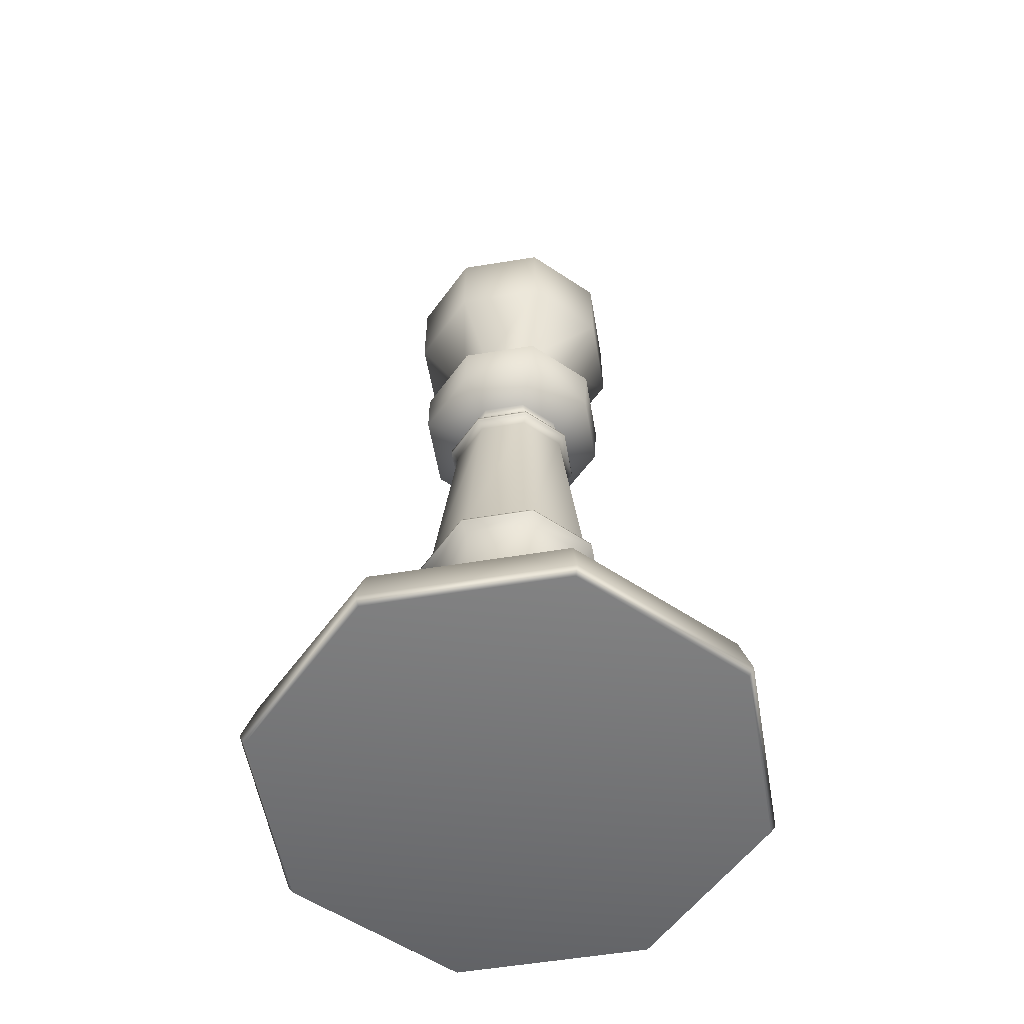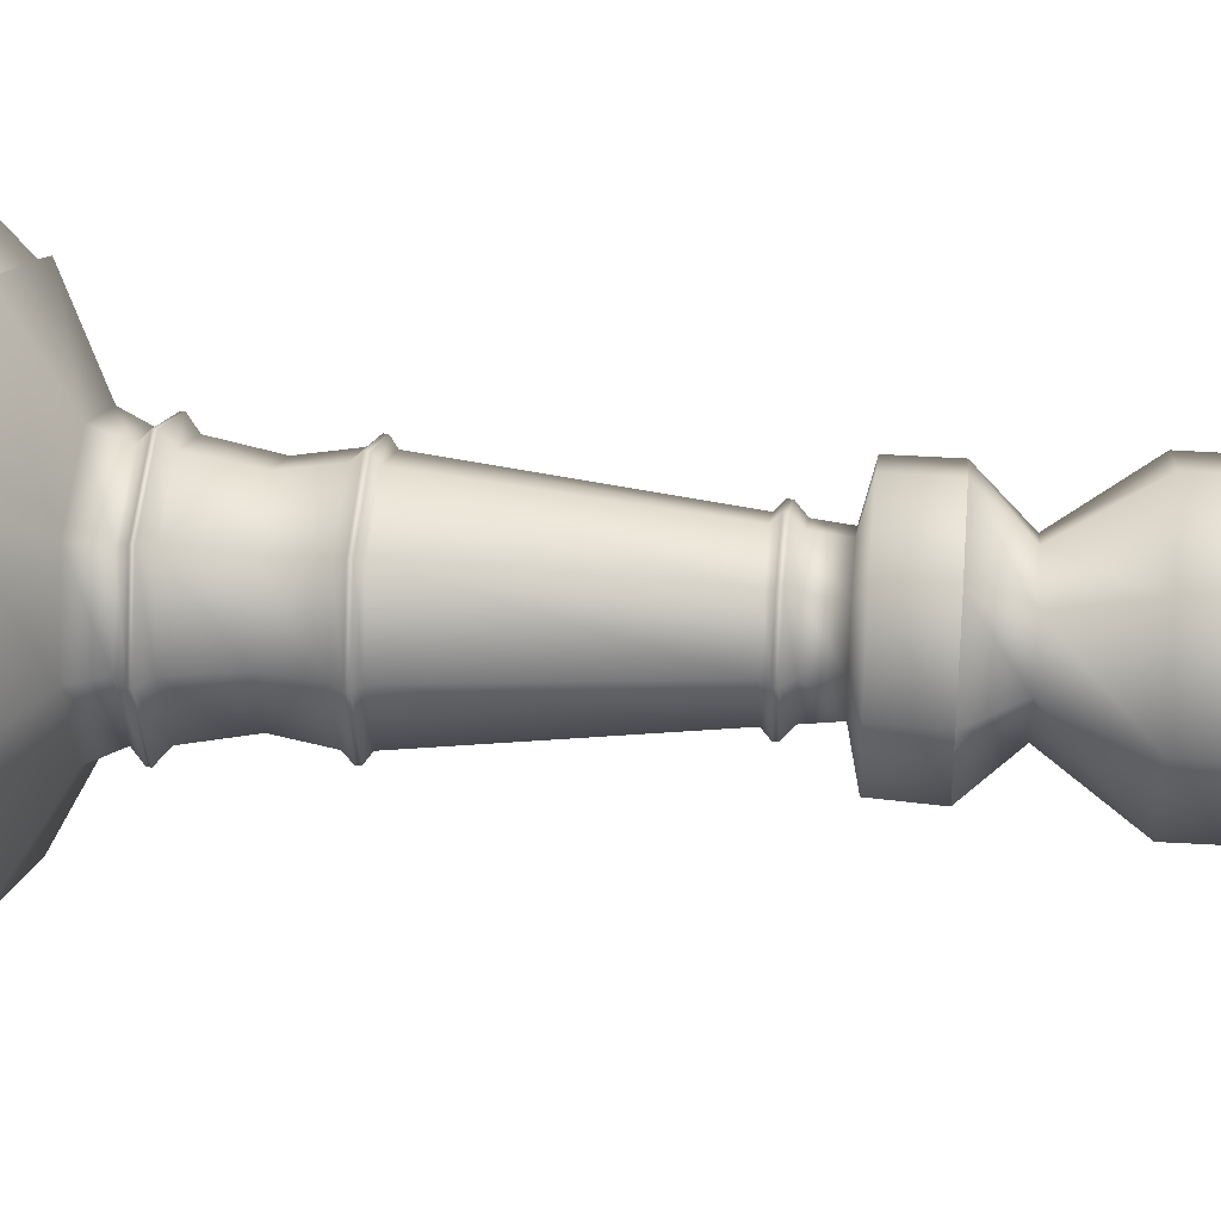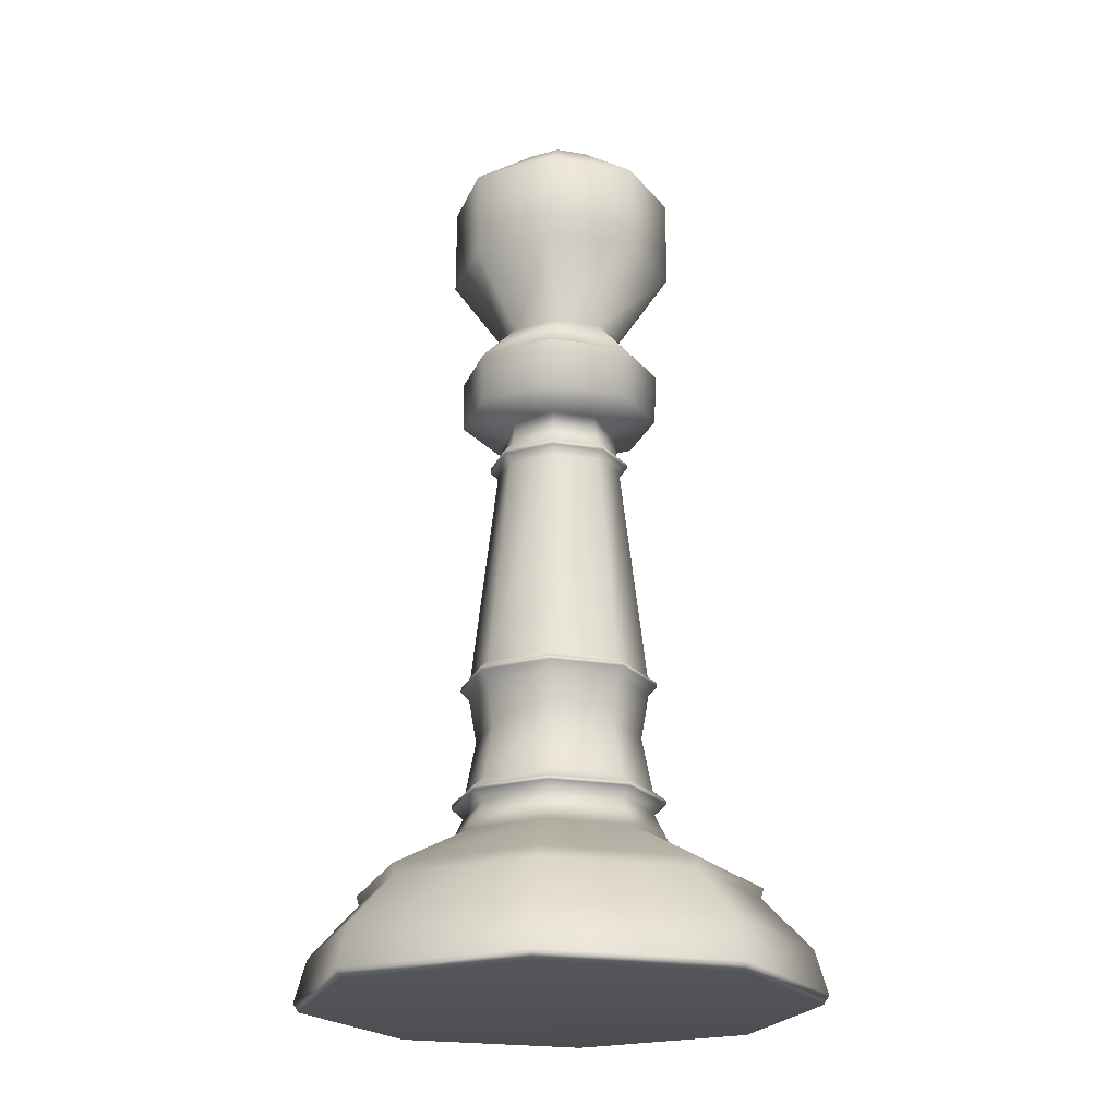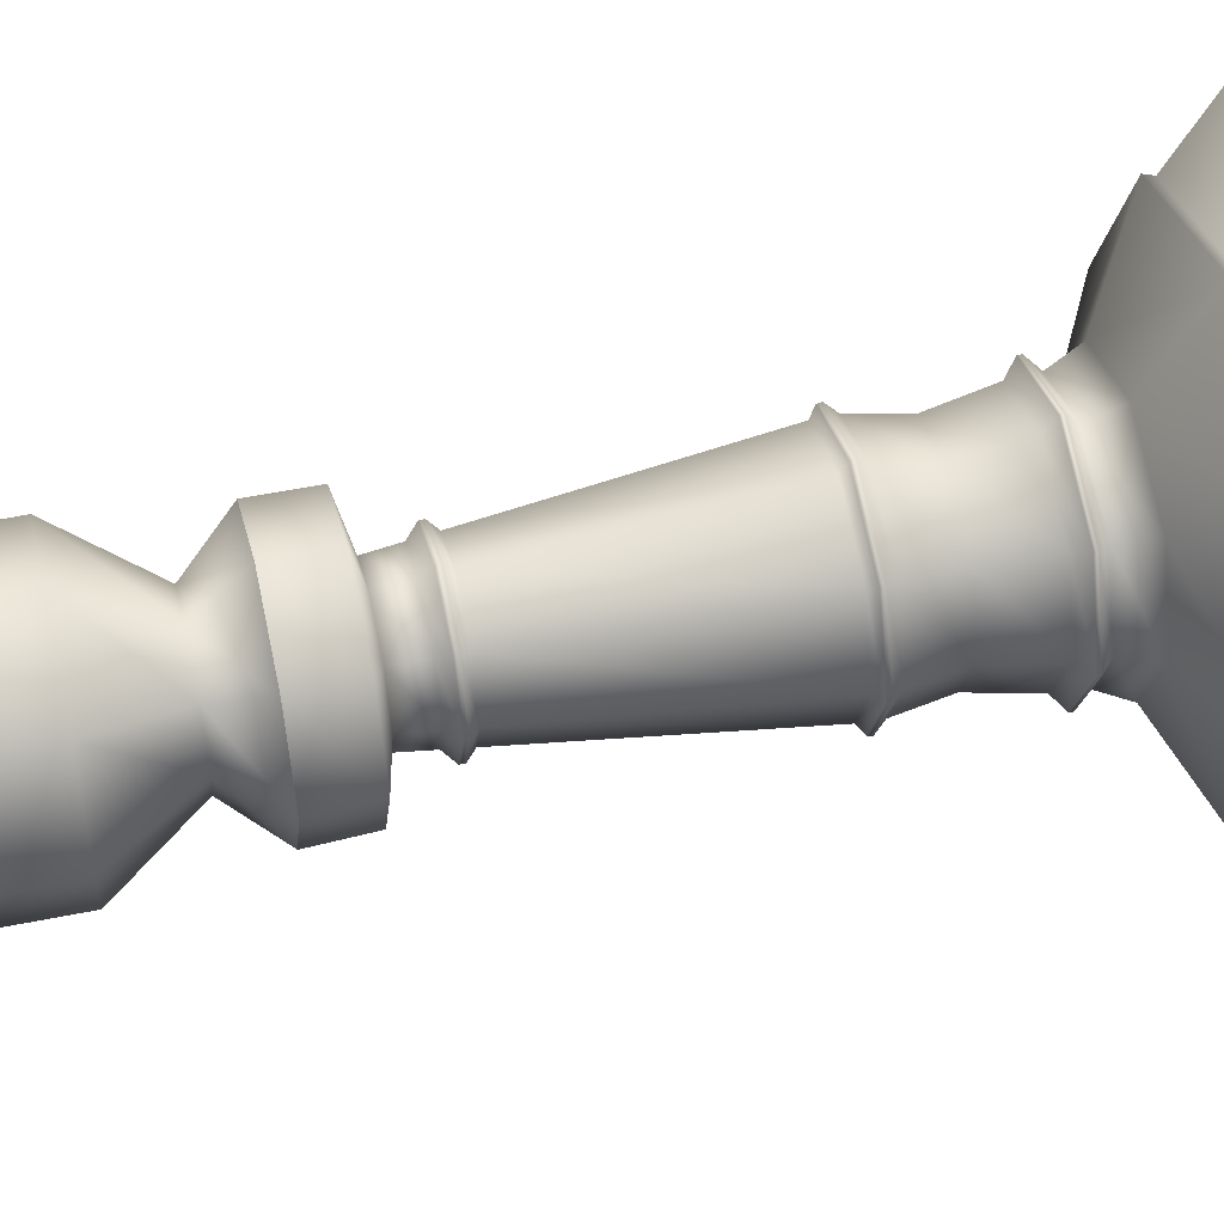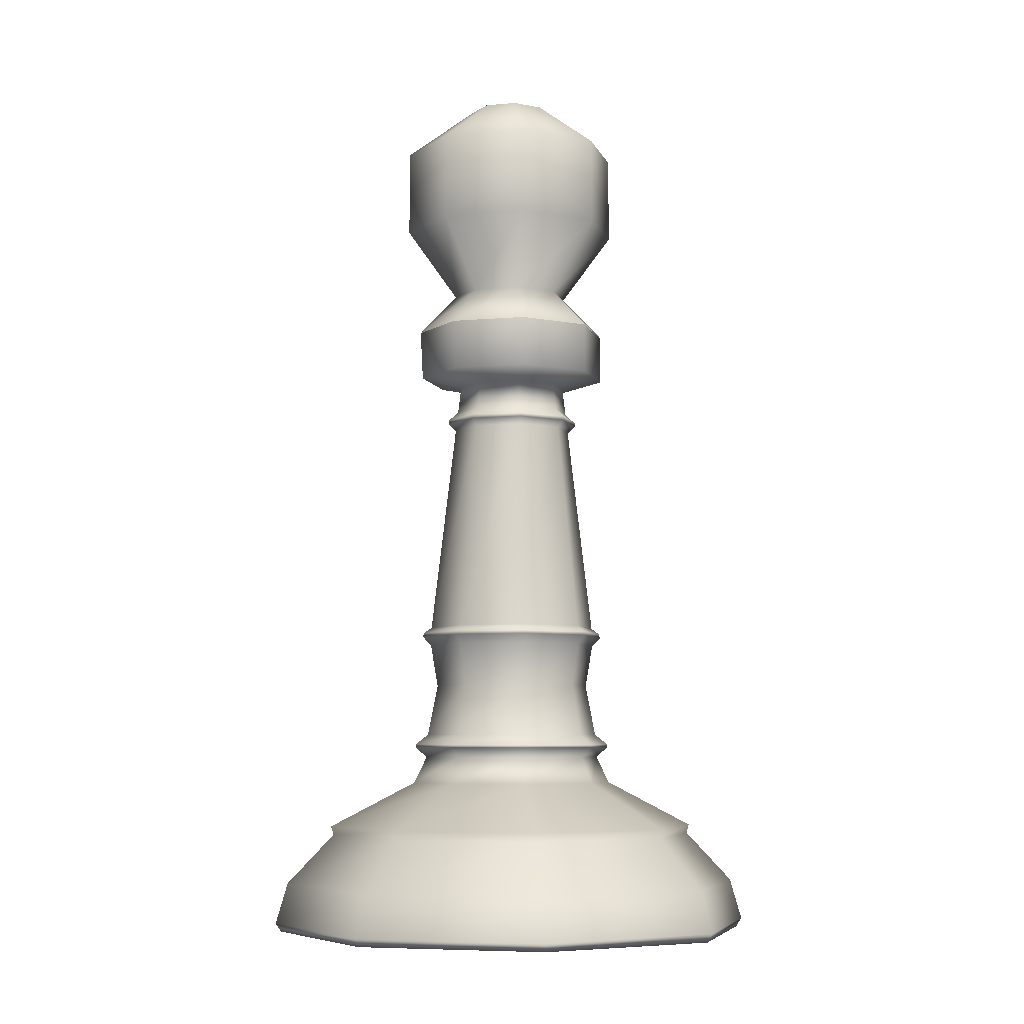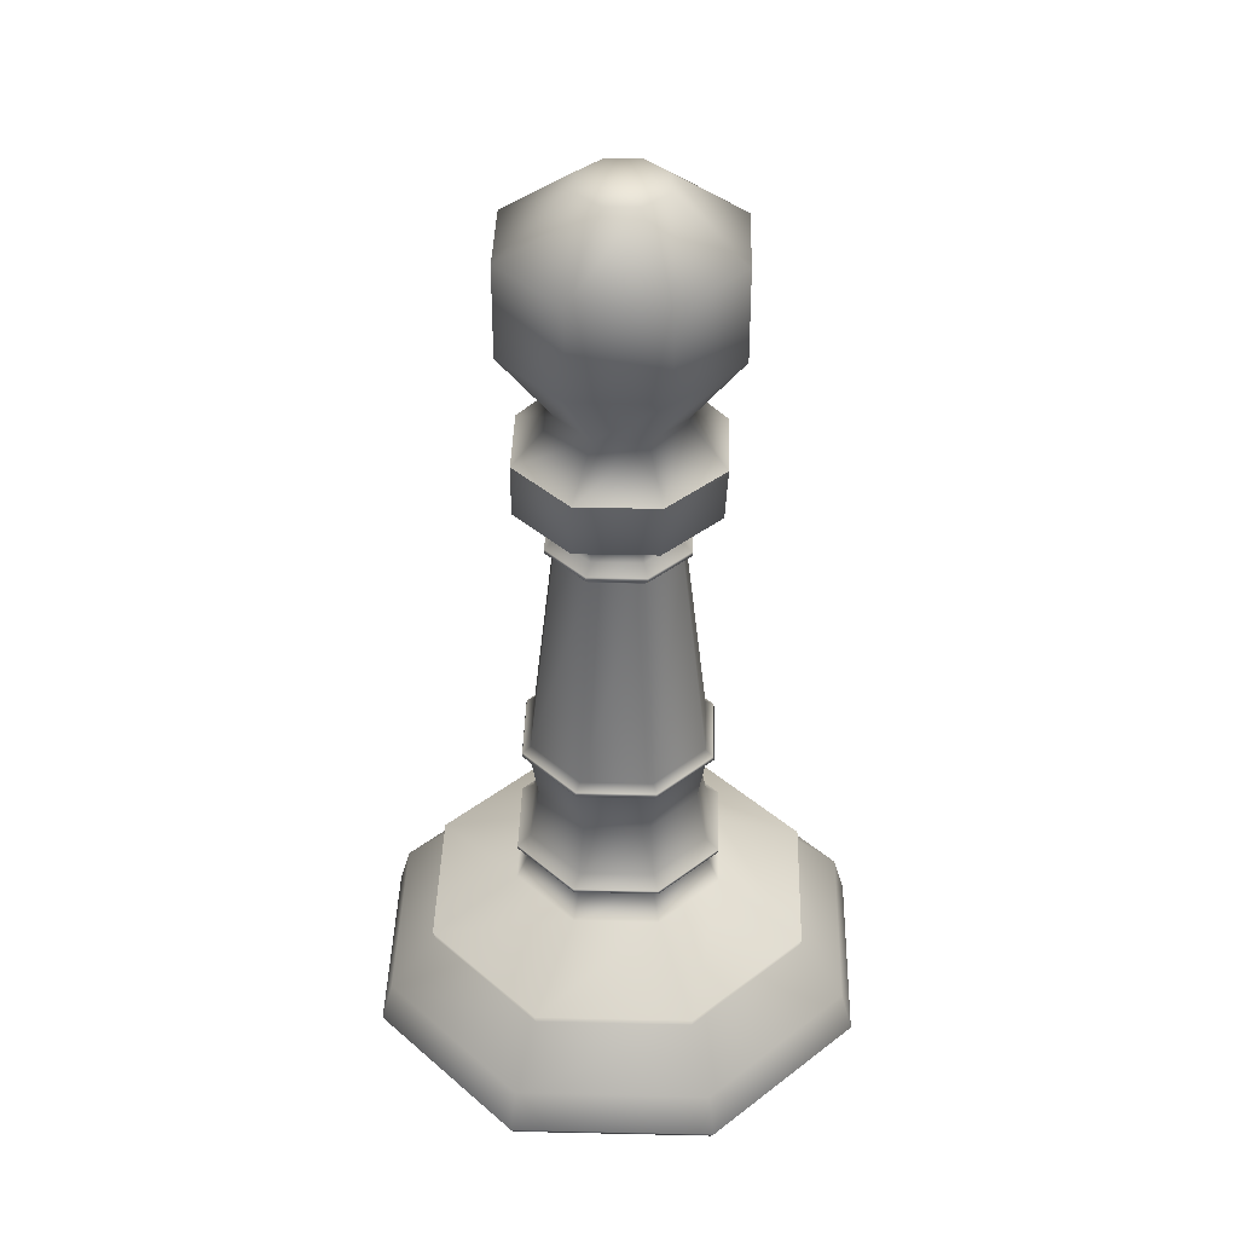
<metadata>
{"format":"obj","ext":"obj","renderer":"f3d","projection":"perspective","resolution":1024,"background":"white","views":[{"elev":-55.8,"azim":77.3,"up":"+Y"},{"elev":32.5,"azim":95.5,"up":"+Z"},{"elev":-20.9,"azim":50.1,"up":"+Y"},{"elev":51.9,"azim":-102.8,"up":"+Z"},{"elev":-6.5,"azim":-52.5,"up":"+Y"},{"elev":39.8,"azim":114.1,"up":"+Y"}]}
</metadata>
<code>
g default
v 0.03634 1.115 -0.01631
v -0 1.115 -0.03136
v -0.03634 1.115 -0.01631
v -0.05139 1.115 0.02003
v -0.03634 1.115 0.05638
v -0 1.115 0.07143
v 0.03634 1.115 0.05638
v 0.05139 1.115 0.02003
v -0 1.115 0.02003
v 0.124 0.8018 0.02197
v 0.08766 0.8018 0.1096
v -0 0.8018 0.1459
v -0.08766 0.8018 0.1096
v -0.124 0.8018 0.02197
v -0.08766 0.8018 -0.0657
v -0 0.8018 -0.102
v 0.08766 0.8018 -0.0657
v 0.07465 0.8534 0.02003
v 0.05279 0.8534 0.07282
v -0 0.8534 0.09469
v -0.05279 0.8534 0.07282
v -0.07465 0.8534 0.02003
v -0.05279 0.8534 -0.03275
v -0 0.8534 -0.05462
v 0.05279 0.8534 -0.03275
v 0.1389 0.9417 0.02003
v 0.09823 0.9417 0.1183
v -0 0.9417 0.159
v -0.09823 0.9417 0.1183
v -0.1389 0.9417 0.02003
v -0.09823 0.9417 -0.0782
v -0 0.9417 -0.1189
v 0.09823 0.9417 -0.0782
v 0.1382 1.051 0.02003
v 0.09775 1.051 0.1178
v -0 1.051 0.1583
v -0.09775 1.051 0.1178
v -0.1382 1.051 0.02003
v -0.09775 1.051 -0.07772
v -0 1.051 -0.1182
v 0.09775 1.051 -0.07772
v 0.2153 0.00163 -0.1914
v -0 0.00163 -0.2806
v -0 0.01228 -0.2876
v 0.2203 0.01228 -0.1964
v -0.2153 0.00163 -0.1914
v -0.2203 0.01228 -0.1964
v -0.3045 0.00163 0.0239
v -0.3115 0.01228 0.0239
v -0.2153 0.00163 0.2392
v -0.2203 0.01228 0.2442
v -0 0.00163 0.3284
v -0 0.01228 0.3354
v 0.2153 0.00163 0.2392
v 0.2203 0.01228 0.2442
v 0.3045 0.00163 0.0239
v 0.3115 0.01228 0.0239
v -0 0.004742 0.0239
v 0.1701 0.1372 0.194
v 0.2406 0.1372 0.0239
v 0.1311 0.1942 0.0239
v 0.0927 0.1942 0.1166
v -0 0.1372 0.2645
v -0 0.1942 0.155
v -0.1701 0.1372 0.194
v -0.0927 0.1942 0.1166
v -0.2406 0.1372 0.0239
v -0.1311 0.1942 0.0239
v -0.1701 0.1372 -0.1462
v -0.0927 0.1942 -0.0688
v -0 0.1372 -0.2167
v -0 0.1942 -0.1072
v 0.1701 0.1372 -0.1462
v 0.0927 0.1942 -0.0688
v 0.2097 0.06375 0.2336
v 0.2966 0.06375 0.0239
v 0.2374 0.1265 0.0239
v 0.1679 0.1265 0.1918
v -0 0.06375 0.3205
v -0 0.1265 0.2613
v -0.2097 0.06375 0.2336
v -0.1679 0.1265 0.1918
v -0.2966 0.06375 0.0239
v -0.2374 0.1265 0.0239
v -0.2097 0.06375 -0.1858
v -0.1679 0.1265 -0.144
v -0 0.06375 -0.2727
v -0 0.1265 -0.2135
v 0.2097 0.06375 -0.1858
v 0.1679 0.1265 -0.144
v 0.1148 0.2278 0.0239
v 0.08115 0.2278 0.105
v -0 0.2278 0.1387
v -0.08115 0.2278 0.105
v -0.1148 0.2278 0.0239
v -0.08115 0.2278 -0.05725
v -0 0.2278 -0.09086
v 0.08115 0.2278 -0.05725
v 0.08649 0.7392 0.1104
v 0.04935 0.7272 0.07325
v 0.06979 0.7272 0.0239
v 0.1223 0.7392 0.0239
v -0 0.7392 0.1462
v -0 0.7272 0.09369
v -0.08649 0.7392 0.1104
v -0.04935 0.7272 0.07325
v -0.1223 0.7392 0.0239
v -0.06979 0.7272 0.0239
v -0.08649 0.7392 -0.06259
v -0.04935 0.7272 -0.02545
v -0 0.7392 -0.09842
v -0 0.7272 -0.0459
v 0.08649 0.7392 -0.06259
v 0.04935 0.7272 -0.02545
v 0.07989 0.2576 0.1038
v 0.113 0.2576 0.0239
v 0.1003 0.3224 0.0239
v 0.07096 0.3224 0.09486
v -0 0.2576 0.1369
v -0 0.3224 0.1242
v -0.07989 0.2576 0.1038
v -0.07096 0.3224 0.09486
v -0.113 0.2576 0.0239
v -0.1003 0.3224 0.0239
v -0.07989 0.2576 -0.05599
v -0.07096 0.3224 -0.04706
v -0 0.2576 -0.08908
v -0 0.3224 -0.07645
v 0.07989 0.2576 -0.05599
v 0.07096 0.3224 -0.04706
v 0.09135 0.2449 -0.06745
v 0.1292 0.2449 0.0239
v 0.129 0.2406 0.0239
v 0.09124 0.2406 -0.06734
v -0 0.2406 -0.1051
v -0 0.2449 -0.1053
v -0.09124 0.2406 -0.06734
v -0.09135 0.2449 -0.06745
v -0.129 0.2406 0.0239
v -0.1292 0.2449 0.0239
v -0.09124 0.2406 0.1151
v -0.09135 0.2449 0.1152
v -0 0.2406 0.1529
v -0 0.2449 0.1531
v 0.09124 0.2406 0.1151
v 0.09135 0.2449 0.1152
v 0.07695 0.4 0.1008
v 0.1088 0.4 0.0239
v 0.07693 0.6673 0.0239
v 0.0544 0.6673 0.0783
v -0 0.4 0.1327
v -0 0.6673 0.1008
v -0.07695 0.4 0.1008
v -0.0544 0.6673 0.0783
v -0.1088 0.4 0.0239
v -0.07693 0.6673 0.0239
v -0.07695 0.4 -0.05305
v -0.0544 0.6673 -0.0305
v -0 0.4 -0.08492
v -0 0.6673 -0.05303
v 0.07695 0.4 -0.05305
v 0.0544 0.6673 -0.0305
v 0.08433 0.3926 -0.06043
v 0.1193 0.3926 0.0239
v 0.1201 0.3876 0.0239
v 0.08489 0.3876 -0.06099
v -0 0.3876 -0.09616
v -0 0.3926 -0.09536
v -0.08489 0.3876 -0.06099
v -0.08433 0.3926 -0.06043
v -0.1201 0.3876 0.0239
v -0.1193 0.3926 0.0239
v -0.08489 0.3876 0.1088
v -0.08433 0.3926 0.1082
v -0 0.3876 0.144
v -0 0.3926 0.1432
v 0.08489 0.3876 0.1088
v 0.08433 0.3926 0.1082
v -0 0.3766 0.1334
v 0.07743 0.3766 0.1013
v -0.07743 0.3766 0.1013
v -0.1095 0.3766 0.0239
v -0.07743 0.3766 -0.05353
v -0 0.3766 -0.08561
v 0.07743 0.3766 -0.05353
v 0.1095 0.3766 0.0239
v 0.05224 0.6929 0.07614
v 0.07387 0.6929 0.0239
v -0 0.6929 0.09777
v -0.05224 0.6929 0.07614
v -0.07387 0.6929 0.0239
v -0.05224 0.6929 -0.02834
v -0 0.6929 -0.04998
v 0.05224 0.6929 -0.02834
v 0.08666 0.6763 0.0239
v 0.06128 0.6763 0.08518
v -0 0.6763 0.1106
v -0.06128 0.6763 0.08518
v -0.08666 0.6763 0.0239
v -0.06128 0.6763 -0.03738
v -0 0.6763 -0.06276
v 0.06128 0.6763 -0.03738
v 0.06133 0.6816 0.08523
v 0.08674 0.6816 0.0239
v -0 0.6816 0.1106
v -0.06133 0.6816 0.08523
v -0.08674 0.6816 0.0239
v -0.06133 0.6816 -0.03743
v -0 0.6816 -0.06284
v 0.06133 0.6816 -0.03743
g pawn
f 1 2 9
f 2 3 9
f 3 4 9
f 4 5 9
f 5 6 9
f 6 7 9
f 7 8 9
f 8 1 9
f 11 10 18 19
f 12 11 19 20
f 13 12 20 21
f 14 13 21 22
f 15 14 22 23
f 16 15 23 24
f 17 16 24 25
f 10 17 25 18
f 19 18 26 27
f 20 19 27 28
f 21 20 28 29
f 22 21 29 30
f 23 22 30 31
f 24 23 31 32
f 25 24 32 33
f 18 25 33 26
f 27 26 34 35
f 28 27 35 36
f 29 28 36 37
f 30 29 37 38
f 31 30 38 39
f 32 31 39 40
f 33 32 40 41
f 26 33 41 34
f 35 34 8 7
f 36 35 7 6
f 37 36 6 5
f 38 37 5 4
f 39 38 4 3
f 40 39 3 2
f 41 40 2 1
f 34 41 1 8
f 42 43 44 45
f 43 46 47 44
f 46 48 49 47
f 48 50 51 49
f 50 52 53 51
f 52 54 55 53
f 54 56 57 55
f 56 42 45 57
f 43 42 58
f 46 43 58
f 48 46 58
f 50 48 58
f 52 50 58
f 54 52 58
f 56 54 58
f 42 56 58
f 59 60 61 62
f 63 59 62 64
f 65 63 64 66
f 67 65 66 68
f 69 67 68 70
f 71 69 70 72
f 73 71 72 74
f 60 73 74 61
f 75 76 77 78
f 79 75 78 80
f 81 79 80 82
f 83 81 82 84
f 85 83 84 86
f 87 85 86 88
f 89 87 88 90
f 76 89 90 77
f 62 61 91 92
f 64 62 92 93
f 66 64 93 94
f 68 66 94 95
f 70 68 95 96
f 72 70 96 97
f 74 72 97 98
f 98 91 61 74
f 99 100 101 102
f 103 104 100 99
f 105 106 104 103
f 107 108 106 105
f 109 110 108 107
f 111 112 110 109
f 113 114 112 111
f 102 101 114 113
f 99 102 10 11
f 103 99 11 12
f 105 103 12 13
f 107 105 13 14
f 109 107 14 15
f 111 109 15 16
f 113 111 16 17
f 10 102 113 17
f 115 116 117 118
f 119 115 118 120
f 121 119 120 122
f 123 121 122 124
f 125 123 124 126
f 127 125 126 128
f 129 127 128 130
f 130 117 116 129
f 131 132 133 134
f 134 135 136 131
f 135 137 138 136
f 137 139 140 138
f 139 141 142 140
f 141 143 144 142
f 143 145 146 144
f 145 133 132 146
f 93 92 145 143
f 94 93 143 141
f 95 94 141 139
f 96 95 139 137
f 97 96 137 135
f 98 97 135 134
f 134 133 91 98
f 92 91 133 145
f 147 148 149 150
f 151 147 150 152
f 153 151 152 154
f 155 153 154 156
f 157 155 156 158
f 159 157 158 160
f 161 159 160 162
f 162 149 148 161
f 163 164 165 166
f 166 167 168 163
f 167 169 170 168
f 169 171 172 170
f 171 173 174 172
f 173 175 176 174
f 175 177 178 176
f 177 165 164 178
f 179 180 177 175
f 181 179 175 173
f 182 181 173 171
f 183 182 171 169
f 184 183 169 167
f 185 184 167 166
f 166 165 186 185
f 180 186 165 177
f 118 117 186 180
f 120 118 180 179
f 122 120 179 181
f 124 122 181 182
f 126 124 182 183
f 128 126 183 184
f 130 128 184 185
f 185 186 117 130
f 146 132 116 115
f 144 146 115 119
f 142 144 119 121
f 140 142 121 123
f 138 140 123 125
f 136 138 125 127
f 131 136 127 129
f 129 116 132 131
f 178 164 148 147
f 176 178 147 151
f 174 176 151 153
f 172 174 153 155
f 170 172 155 157
f 168 170 157 159
f 163 168 159 161
f 161 148 164 163
f 187 188 101 100
f 189 187 100 104
f 190 189 104 106
f 191 190 106 108
f 192 191 108 110
f 193 192 110 112
f 194 193 112 114
f 114 101 188 194
f 150 149 195 196
f 152 150 196 197
f 154 152 197 198
f 156 154 198 199
f 158 156 199 200
f 160 158 200 201
f 162 160 201 202
f 202 195 149 162
f 203 204 188 187
f 205 203 187 189
f 206 205 189 190
f 207 206 190 191
f 208 207 191 192
f 209 208 192 193
f 210 209 193 194
f 194 188 204 210
f 196 195 204 203
f 197 196 203 205
f 198 197 205 206
f 199 198 206 207
f 200 199 207 208
f 201 200 208 209
f 202 201 209 210
f 210 204 195 202
f 55 57 76 75
f 53 55 75 79
f 51 53 79 81
f 49 51 81 83
f 47 49 83 85
f 44 47 85 87
f 45 44 87 89
f 57 45 89 76
f 78 77 60 59
f 80 78 59 63
f 82 80 63 65
f 84 82 65 67
f 86 84 67 69
f 88 86 69 71
f 90 88 71 73
f 77 90 73 60

</code>
